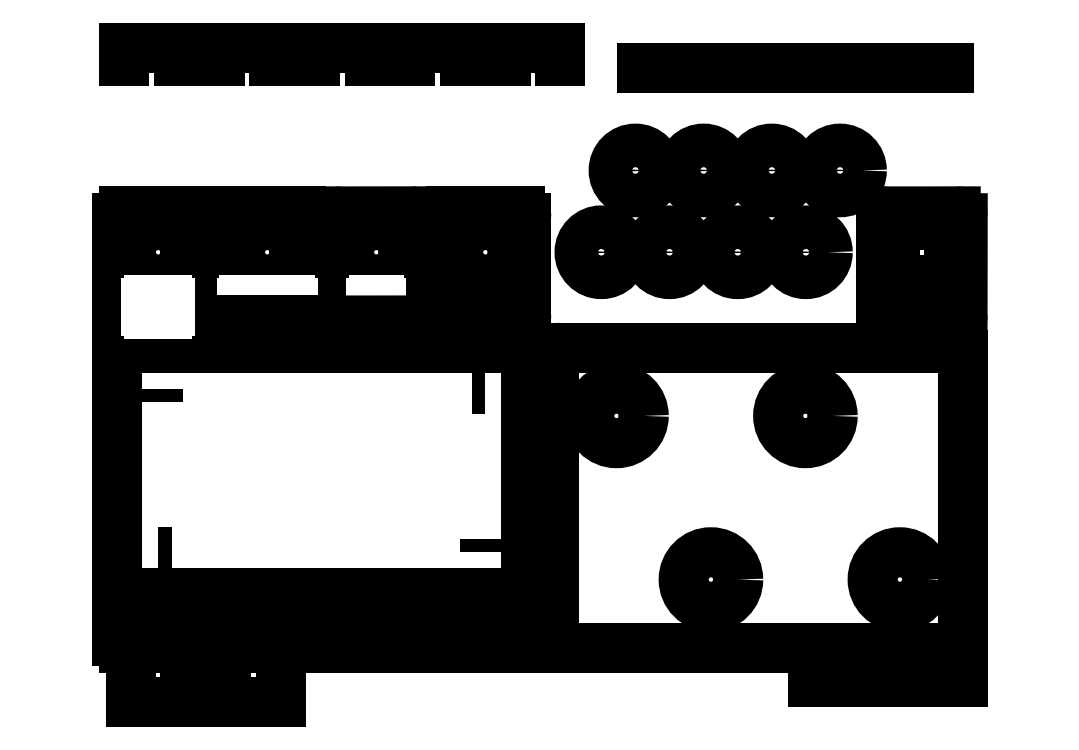
<metadata>
{"format":"dxf","ext":"dxf","renderer":"ezdxf+matplotlib","layout":"modelspace","background":"white","min_lineweight":24,"dpi":150}
</metadata>
<code>
0
SECTION
2
ENTITIES
0
ARC
8
etch
10
1.15
20
3.35
30
0
40
0.05
50
90
51
180
0
ARC
8
etch
10
1.15
20
2.65
30
0
40
0.05
50
180
51
270
0
LINE
8
etch
10
1.1
20
3.35
30
0
11
1.1
21
2.65
31
0
0
LINE
8
pcb
10
0
20
0
30
0
11
6.8
21
0
31
0
0
LINE
8
pcb
10
6.8
20
0
30
0
11
6.8
21
4.4
31
0
0
LINE
8
pcb
10
6.8
20
4.4
30
0
11
0
21
4.4
31
0
0
LINE
8
pcb
10
0
20
4.4
30
0
11
0
21
0
31
0
0
CIRCLE
8
pcb
10
0.1
20
0.1
30
0
40
0.065
0
CIRCLE
8
pcb
10
0.1
20
4.3
30
0
40
0.065
0
CIRCLE
8
pcb
10
6.7
20
4.3
30
0
40
0.065
0
CIRCLE
8
pcb
10
6.7
20
0.1
30
0
40
0.065
0
LINE
8
0
10
-0.1
20
4.5
30
0
11
-0.1
21
-0.1
31
0
0
LINE
8
0
10
6.9
20
4.5
30
0
11
-0.1
21
4.5
31
0
0
LINE
8
0
10
6.9
20
-0.1
30
0
11
6.9
21
4.5
31
0
0
LINE
8
0
10
-0.1
20
-0.1
30
0
11
6.9
21
-0.1
31
0
0
LINE
8
etch
10
0.35
20
0.6
30
0
11
3.25
21
0.6
31
0
0
LINE
8
etch
10
3.3
20
0.65
30
0
11
3.3
21
2.35
31
0
0
LINE
8
etch
10
3.25
20
2.4
30
0
11
0.35
21
2.4
31
0
0
LINE
8
etch
10
0.3
20
2.35
30
0
11
0.3
21
0.65
31
0
0
CIRCLE
8
top
10
4.654
20
0.7
30
0
40
0.2
0
CIRCLE
8
top
10
6.039
20
0.7
30
0
40
0.2
0
CIRCLE
8
top
10
3.961
20
1.9
30
0
40
0.2
0
CIRCLE
8
top
10
5.346
20
1.9
30
0
40
0.2
0
ARC
8
top
10
-0.1
20
4.5
30
0
40
0
50
0
51
0
0
ARC
8
top
10
6.9
20
4.5
30
0
40
0
50
0
51
0
0
ARC
8
top
10
6.9
20
-0.1
30
0
40
0
50
0
51
0
0
ARC
8
top
10
-0.1
20
-0.1
30
0
40
0
50
0
51
0
0
LINE
8
etch
10
3.55
20
2.4
30
0
11
6.45
21
2.4
31
0
0
LINE
8
etch
10
6.5
20
2.35
30
0
11
6.5
21
0.25
31
0
0
LINE
8
etch
10
6.45
20
0.2
30
0
11
3.55
21
0.2
31
0
0
LINE
8
etch
10
3.5
20
0.25
30
0
11
3.5
21
2.35
31
0
0
LINE
8
screen
10
0.6
20
0.9
30
0
11
3
21
0.9
31
0
0
LINE
8
screen
10
3
20
0.9
30
0
11
3
21
2.1
31
0
0
LINE
8
screen
10
3
20
2.1
30
0
11
0.6
21
2.1
31
0
0
LINE
8
screen
10
0.6
20
2.1
30
0
11
0.6
21
0.9
31
0
0
LINE
8
guides
10
4.961
20
0.1679
30
0
11
3.961
21
1.9
31
0
0
LINE
8
guides
10
5.654
20
2.432
30
0
11
4.654
21
0.7
31
0
0
LINE
8
guides
10
6.346
20
0.1679
30
0
11
5.346
21
1.9
31
0
0
LINE
8
guides
10
3.961
20
1.9
30
0
11
6.039
21
1.9
31
0
0
LINE
8
guides
10
6.039
20
1.9
30
0
11
6.039
21
0.7
31
0
0
LINE
8
guides
10
6.039
20
0.7
30
0
11
3.961
21
0.7
31
0
0
LINE
8
guides
10
3.961
20
0.7
30
0
11
3.961
21
1.9
31
0
0
LINE
8
guides
10
5
20
1.9
30
0
11
5
21
0.7
31
0
0
LINE
8
guides
10
3.961
20
1.3
30
0
11
6.039
21
1.3
31
0
0
LINE
8
guides
10
3.5
20
0.2
30
0
11
6.5
21
2.4
31
0
0
LINE
8
guides
10
3.5
20
2.4
30
0
11
6.5
21
0.2
31
0
0
LINE
8
top
10
0.35
20
0.2
30
0
11
0.85
21
0.2
31
0
0
LINE
8
top
10
0.9
20
0.25
30
0
11
0.9
21
0.35
31
0
0
LINE
8
top
10
0.85
20
0.4
30
0
11
0.35
21
0.4
31
0
0
LINE
8
top
10
0.3
20
0.35
30
0
11
0.3
21
0.25
31
0
0
LINE
8
top
10
2.75
20
0.2
30
0
11
3.25
21
0.2
31
0
0
LINE
8
top
10
3.3
20
0.25
30
0
11
3.3
21
0.35
31
0
0
LINE
8
top
10
3.25
20
0.4
30
0
11
2.75
21
0.4
31
0
0
LINE
8
top
10
2.7
20
0.35
30
0
11
2.7
21
0.25
31
0
0
LINE
8
top
10
1.15
20
0.2
30
0
11
1.65
21
0.2
31
0
0
LINE
8
top
10
1.7
20
0.25
30
0
11
1.7
21
0.35
31
0
0
LINE
8
top
10
1.65
20
0.4
30
0
11
1.15
21
0.4
31
0
0
LINE
8
top
10
1.1
20
0.35
30
0
11
1.1
21
0.25
31
0
0
LINE
8
top
10
1.95
20
0.2
30
0
11
2.45
21
0.2
31
0
0
LINE
8
top
10
2.5
20
0.25
30
0
11
2.5
21
0.35
31
0
0
LINE
8
top
10
2.45
20
0.4
30
0
11
1.95
21
0.4
31
0
0
LINE
8
top
10
1.9
20
0.35
30
0
11
1.9
21
0.25
31
0
0
LINE
8
etch
10
0.75
20
4.5
30
0
11
0.75
21
4.6
31
0
0
LINE
8
etch
10
0.75
20
4.6
30
0
11
0.35
21
4.6
31
0
0
LINE
8
etch
10
0.35
20
4.6
30
0
11
0.35
21
4.5
31
0
0
LINE
8
etch
10
1.45
20
4.5
30
0
11
1.45
21
4.6
31
0
0
LINE
8
etch
10
1.45
20
4.6
30
0
11
1.05
21
4.6
31
0
0
LINE
8
etch
10
1.05
20
4.6
30
0
11
1.05
21
4.5
31
0
0
LINE
8
etch
10
2.15
20
4.5
30
0
11
2.15
21
4.6
31
0
0
LINE
8
etch
10
2.15
20
4.6
30
0
11
1.75
21
4.6
31
0
0
LINE
8
etch
10
1.75
20
4.6
30
0
11
1.75
21
4.5
31
0
0
LINE
8
etch
10
2.85
20
4.5
30
0
11
2.85
21
4.6
31
0
0
LINE
8
etch
10
2.85
20
4.6
30
0
11
2.45
21
4.6
31
0
0
LINE
8
etch
10
2.45
20
4.6
30
0
11
2.45
21
4.5
31
0
0
LINE
8
etch
10
3.55
20
4.5
30
0
11
3.55
21
4.6
31
0
0
LINE
8
etch
10
3.55
20
4.6
30
0
11
3.15
21
4.6
31
0
0
LINE
8
etch
10
3.15
20
4.6
30
0
11
3.15
21
4.5
31
0
0
LINE
8
etch
10
6.4
20
4.45
30
0
11
6.1
21
4.45
31
0
0
LINE
8
etch
10
6.013
20
4.45
30
0
11
5.688
21
4.45
31
0
0
LINE
8
etch
10
5.463
20
4.45
30
0
11
5.037
21
4.45
31
0
0
LINE
8
etch
10
4.862
20
4.45
30
0
11
4.637
21
4.45
31
0
0
LINE
8
etch
10
4.45
20
4.45
30
0
11
4.15
21
4.45
31
0
0
LINE
8
etch
10
0.35
20
2.6
30
0
11
0.85
21
2.6
31
0
0
LINE
8
etch
10
0.9
20
2.65
30
0
11
0.9
21
3.35
31
0
0
LINE
8
etch
10
0.85
20
3.4
30
0
11
0.35
21
3.4
31
0
0
LINE
8
etch
10
0.3
20
3.35
30
0
11
0.3
21
2.65
31
0
0
LINE
8
etch
10
1.7
20
2.65
30
0
11
1.7
21
3.35
31
0
0
LINE
8
etch
10
2.498
20
2.65
30
0
11
2.498
21
3.35
31
0
0
LINE
8
etch
10
1.9
20
3.35
30
0
11
1.9
21
2.65
31
0
0
LINE
8
guides
10
3.4
20
0
30
0
11
3.4
21
4.4
31
0
0
LINE
8
guides
10
6.2
20
2.65
30
0
11
6.3
21
2.75
31
0
0
ARC
8
etch
10
0.35
20
3.35
30
0
40
0.05
50
90
51
180
0
ARC
8
etch
10
0.85
20
3.35
30
0
40
0.05
50
0
51
90
0
ARC
8
etch
10
0.85
20
2.65
30
0
40
0.05
50
270
51
0
0
ARC
8
etch
10
0.35
20
2.65
30
0
40
0.05
50
180
51
270
0
ARC
8
etch
10
1.65
20
2.65
30
0
40
0.05
50
270
51
0
0
ARC
8
etch
10
1.95
20
2.65
30
0
40
0.05
50
180
51
270
0
ARC
8
etch
10
2.448
20
2.65
30
0
40
0.05
50
270
51
0
0
ARC
8
etch
10
2.448
20
3.35
30
0
40
0.05
50
0
51
90
0
ARC
8
etch
10
1.95
20
3.35
30
0
40
0.05
50
90
51
180
0
ARC
8
etch
10
1.65
20
3.35
30
0
40
0.05
50
0
51
90
0
ARC
8
etch
10
6.45
20
2.35
30
0
40
0.05
50
0
51
90
0
ARC
8
etch
10
6.45
20
0.25
30
0
40
0.05
50
270
51
0
0
ARC
8
etch
10
3.55
20
0.25
30
0
40
0.05
50
180
51
270
0
ARC
8
etch
10
3.55
20
2.35
30
0
40
0.05
50
90
51
180
0
ARC
8
etch
10
3.25
20
2.35
30
0
40
0.05
50
0
51
90
0
ARC
8
etch
10
0.35
20
2.35
30
0
40
0.05
50
90
51
180
0
ARC
8
etch
10
0.35
20
0.65
30
0
40
0.05
50
180
51
270
0
ARC
8
etch
10
3.25
20
0.65
30
0
40
0.05
50
270
51
0
0
ARC
8
top
10
3.25
20
0.35
30
0
40
0.05
50
0
51
90
0
ARC
8
top
10
3.25
20
0.25
30
0
40
0.05
50
270
51
0
0
ARC
8
top
10
2.75
20
0.25
30
0
40
0.05
50
180
51
270
0
ARC
8
top
10
2.75
20
0.35
30
0
40
0.05
50
90
51
180
0
ARC
8
top
10
2.45
20
0.35
30
0
40
0.05
50
0
51
90
0
ARC
8
top
10
2.45
20
0.25
30
0
40
0.05
50
270
51
0
0
ARC
8
top
10
1.95
20
0.25
30
0
40
0.05
50
180
51
270
0
ARC
8
top
10
1.95
20
0.35
30
0
40
0.05
50
90
51
180
0
ARC
8
top
10
1.65
20
0.25
30
0
40
0.05
50
270
51
0
0
ARC
8
top
10
1.65
20
0.35
30
0
40
0.05
50
0
51
90
0
ARC
8
top
10
1.15
20
0.35
30
0
40
0.05
50
90
51
180
0
ARC
8
top
10
1.15
20
0.25
30
0
40
0.05
50
180
51
270
0
ARC
8
top
10
0.85
20
0.25
30
0
40
0.05
50
270
51
0
0
ARC
8
top
10
0.85
20
0.35
30
0
40
0.05
50
0
51
90
0
ARC
8
top
10
0.35
20
0.25
30
0
40
0.05
50
180
51
270
0
ARC
8
top
10
0.35
20
0.35
30
0
40
0.05
50
90
51
180
0
LINE
8
etch
10
0.4
20
-0.2
30
0
11
0.8
21
-0.2
31
0
0
LINE
8
etch
10
0.8
20
-0.2
30
0
11
0.8
21
-0.1
31
0
0
LINE
8
etch
10
0.4
20
-0.1
30
0
11
0.4
21
-0.2
31
0
0
LINE
8
etch
10
1.1
20
-0.2
30
0
11
1.5
21
-0.2
31
0
0
LINE
8
etch
10
1.5
20
-0.2
30
0
11
1.5
21
-0.1
31
0
0
LINE
8
etch
10
1.1
20
-0.1
30
0
11
1.1
21
-0.2
31
0
0
CIRCLE
8
top
10
0.6
20
3.1
30
0
40
0.2
0
CIRCLE
8
top
10
1.4
20
3.1
30
0
40
0.2
0
CIRCLE
8
top
10
2.2
20
3.1
30
0
40
0.2
0
LINE
8
pcb
10
5.4
20
0
30
0
11
6.5
21
0
31
0
0
LINE
8
pcb
10
6.5
20
0
30
0
11
6.5
21
1.1
31
0
0
LINE
8
pcb
10
6.5
20
1.1
30
0
11
5.4
21
1.1
31
0
0
LINE
8
pcb
10
5.4
20
1.1
30
0
11
5.4
21
0
31
0
0
LINE
8
guides
10
0.6
20
2.1
30
0
11
3
21
0.9
31
0
0
LINE
8
guides
10
0.6
20
0.9
30
0
11
3
21
2.1
31
0
0
ARC
8
0
10
1.333
20
2.67
30
0
40
0.02
50
180
51
270
0
ARC
8
0
10
1.367
20
2.67
30
0
40
0.02
50
270
51
0
0
ARC
8
0
10
1.367
20
2.73
30
0
40
0.02
50
0
51
90
0
ARC
8
0
10
1.333
20
2.73
30
0
40
0.02
50
90
51
180
0
ARC
8
0
10
1.433
20
2.73
30
0
40
0.02
50
90
51
180
0
ARC
8
0
10
1.468
20
2.67
30
0
40
0.02
50
270
51
0
0
ARC
8
0
10
1.433
20
2.67
30
0
40
0.02
50
180
51
270
0
ARC
8
0
10
1.468
20
2.73
30
0
40
0.02
50
0
51
90
0
ARC
8
0
10
1.532
20
2.73
30
0
40
0.02
50
90
51
180
0
ARC
8
0
10
1.567
20
2.73
30
0
40
0.02
50
0
51
90
0
ARC
8
0
10
1.567
20
2.67
30
0
40
0.02
50
270
51
0
0
ARC
8
0
10
1.532
20
2.67
30
0
40
0.02
50
180
51
270
0
ARC
8
0
10
2.183
20
2.67
30
0
40
0.02
50
180
51
270
0
ARC
8
0
10
2.218
20
2.73
30
0
40
0.02
50
0
51
90
0
ARC
8
0
10
2.183
20
2.73
30
0
40
0.02
50
90
51
180
0
ARC
8
0
10
2.218
20
2.67
30
0
40
0.02
50
270
51
0
0
ARC
8
0
10
2.982
20
2.73
30
0
40
0.02
50
90
51
180
0
ARC
8
0
10
3.018
20
2.73
30
0
40
0.02
50
0
51
90
0
ARC
8
0
10
3.018
20
2.67
30
0
40
0.02
50
270
51
0
0
ARC
8
0
10
2.982
20
2.67
30
0
40
0.02
50
180
51
270
0
LINE
8
0
10
1.333
20
2.65
30
0
11
1.367
21
2.65
31
0
0
LINE
8
0
10
1.387
20
2.67
30
0
11
1.387
21
2.73
31
0
0
LINE
8
0
10
1.367
20
2.75
30
0
11
1.333
21
2.75
31
0
0
LINE
8
0
10
1.312
20
2.73
30
0
11
1.312
21
2.67
31
0
0
LINE
8
0
10
1.433
20
2.65
30
0
11
1.468
21
2.65
31
0
0
LINE
8
0
10
1.488
20
2.67
30
0
11
1.488
21
2.73
31
0
0
LINE
8
0
10
1.468
20
2.75
30
0
11
1.433
21
2.75
31
0
0
LINE
8
0
10
1.413
20
2.73
30
0
11
1.413
21
2.67
31
0
0
LINE
8
0
10
1.532
20
2.65
30
0
11
1.567
21
2.65
31
0
0
LINE
8
0
10
1.587
20
2.67
30
0
11
1.587
21
2.73
31
0
0
LINE
8
0
10
1.567
20
2.75
30
0
11
1.532
21
2.75
31
0
0
LINE
8
0
10
1.512
20
2.73
30
0
11
1.512
21
2.67
31
0
0
LINE
8
0
10
1.232
20
2.65
30
0
11
1.268
21
2.65
31
0
0
LINE
8
0
10
1.288
20
2.67
30
0
11
1.288
21
2.73
31
0
0
LINE
8
0
10
1.268
20
2.75
30
0
11
1.232
21
2.75
31
0
0
LINE
8
0
10
1.212
20
2.73
30
0
11
1.212
21
2.67
31
0
0
LINE
8
0
10
0.6325
20
2.65
30
0
11
0.6675
21
2.65
31
0
0
LINE
8
0
10
0.6875
20
2.67
30
0
11
0.6875
21
2.73
31
0
0
LINE
8
0
10
0.6675
20
2.75
30
0
11
0.6325
21
2.75
31
0
0
LINE
8
0
10
0.6125
20
2.73
30
0
11
0.6125
21
2.67
31
0
0
LINE
8
0
10
0.5325
20
2.65
30
0
11
0.5675
21
2.65
31
0
0
LINE
8
0
10
0.5875
20
2.67
30
0
11
0.5875
21
2.73
31
0
0
LINE
8
0
10
0.5675
20
2.75
30
0
11
0.5325
21
2.75
31
0
0
LINE
8
0
10
0.5125
20
2.73
30
0
11
0.5125
21
2.67
31
0
0
LINE
8
0
10
2.183
20
2.65
30
0
11
2.218
21
2.65
31
0
0
LINE
8
0
10
2.238
20
2.67
30
0
11
2.238
21
2.73
31
0
0
LINE
8
0
10
2.218
20
2.75
30
0
11
2.183
21
2.75
31
0
0
LINE
8
0
10
2.163
20
2.73
30
0
11
2.163
21
2.67
31
0
0
LINE
8
0
10
2.982
20
2.65
30
0
11
3.018
21
2.65
31
0
0
LINE
8
0
10
3.038
20
2.67
30
0
11
3.038
21
2.73
31
0
0
LINE
8
0
10
3.018
20
2.75
30
0
11
2.982
21
2.75
31
0
0
LINE
8
0
10
2.962
20
2.73
30
0
11
2.962
21
2.67
31
0
0
ARC
8
0
10
0.5325
20
2.73
30
0
40
0.02
50
90
51
180
0
ARC
8
0
10
0.5675
20
2.73
30
0
40
0.02
50
0
51
90
0
ARC
8
0
10
0.5325
20
2.67
30
0
40
0.02
50
180
51
270
0
ARC
8
0
10
0.5675
20
2.67
30
0
40
0.02
50
270
51
0
0
ARC
8
0
10
0.6325
20
2.67
30
0
40
0.02
50
180
51
270
0
ARC
8
0
10
0.6325
20
2.73
30
0
40
0.02
50
90
51
180
0
ARC
8
0
10
0.6675
20
2.73
30
0
40
0.02
50
0
51
90
0
ARC
8
0
10
0.6675
20
2.67
30
0
40
0.02
50
270
51
0
0
ARC
8
0
10
1.232
20
2.73
30
0
40
0.02
50
90
51
180
0
ARC
8
0
10
1.268
20
2.73
30
0
40
0.02
50
0
51
90
0
ARC
8
0
10
1.268
20
2.67
30
0
40
0.02
50
270
51
0
0
ARC
8
0
10
1.232
20
2.67
30
0
40
0.02
50
180
51
270
0
ARC
8
etch
10
2.75
20
2.65
30
0
40
0.05
50
180
51
270
0
ARC
8
etch
10
3.25
20
2.65
30
0
40
0.05
50
270
51
0
0
LINE
8
etch
10
3.3
20
2.65
30
0
11
3.3
21
3.35
31
0
0
ARC
8
etch
10
3.25
20
3.35
30
0
40
0.05
50
0
51
90
0
ARC
8
etch
10
2.75
20
3.35
30
0
40
0.05
50
90
51
180
0
LINE
8
etch
10
2.7
20
3.35
30
0
11
2.7
21
2.65
31
0
0
CIRCLE
8
top
10
3
20
3.1
30
0
40
0.2
0
LINE
8
pcb
10
0.25
20
3.4
30
0
11
0.85
21
3.4
31
0
0
LINE
8
pcb
10
0.85
20
3.4
30
0
11
0.85
21
4.4
31
0
0
LINE
8
pcb
10
0.85
20
4.4
30
0
11
0.25
21
4.4
31
0
0
LINE
8
pcb
10
0.25
20
4.4
30
0
11
0.25
21
3.4
31
0
0
LINE
8
pcb
10
0.55
20
3.1
30
0
11
0.55
21
3.4
31
0
0
LINE
8
etch
10
1.15
20
3.4
30
0
11
1.65
21
3.4
31
0
0
LINE
8
etch
10
1.65
20
2.6
30
0
11
1.15
21
2.6
31
0
0
LINE
8
etch
10
1.95
20
3.4
30
0
11
2.448
21
3.4
31
0
0
LINE
8
etch
10
2.448
20
2.6
30
0
11
1.95
21
2.6
31
0
0
LINE
8
etch
10
2.75
20
2.6
30
0
11
3.25
21
2.6
31
0
0
LINE
8
etch
10
3.25
20
3.4
30
0
11
2.75
21
3.4
31
0
0
LINE
8
pcb
10
0.96
20
3.4
30
0
11
1.56
21
3.4
31
0
0
LINE
8
pcb
10
1.56
20
3.4
30
0
11
1.56
21
4.4
31
0
0
LINE
8
pcb
10
1.56
20
4.4
30
0
11
0.96
21
4.4
31
0
0
LINE
8
pcb
10
0.96
20
4.4
30
0
11
0.96
21
3.4
31
0
0
LINE
8
pcb
10
1.65
20
3.4
30
0
11
2.25
21
3.4
31
0
0
LINE
8
pcb
10
2.25
20
3.4
30
0
11
2.25
21
4.4
31
0
0
LINE
8
pcb
10
2.25
20
4.4
30
0
11
1.65
21
4.4
31
0
0
LINE
8
pcb
10
1.65
20
4.4
30
0
11
1.65
21
3.4
31
0
0
LINE
8
pcb
10
2.35
20
3.4
30
0
11
2.95
21
3.4
31
0
0
LINE
8
pcb
10
2.95
20
3.4
30
0
11
2.95
21
4.4
31
0
0
LINE
8
pcb
10
2.95
20
4.4
30
0
11
2.35
21
4.4
31
0
0
LINE
8
pcb
10
2.35
20
4.4
30
0
11
2.35
21
3.4
31
0
0
LINE
8
pcb
10
3.05
20
3.4
30
0
11
3.65
21
3.4
31
0
0
LINE
8
pcb
10
3.65
20
3.4
30
0
11
3.65
21
4.4
31
0
0
LINE
8
pcb
10
3.65
20
4.4
30
0
11
3.05
21
4.4
31
0
0
LINE
8
pcb
10
3.05
20
4.4
30
0
11
3.05
21
3.4
31
0
0
LINE
8
top
10
5.95
20
2.6
30
0
11
6.45
21
2.6
31
0
0
ARC
8
top
10
6.45
20
2.65
30
0
40
0.05
50
270
51
0
0
ARC
8
top
10
5.95
20
2.65
30
0
40
0.05
50
180
51
270
0
LINE
8
etch
10
5.4
20
-0.05
30
0
11
6.5
21
-0.05
31
0
0
LINE
8
pcb
10
4.327
20
3.46
30
0
11
4.673
21
3.26
31
0
0
LINE
8
pcb
10
4.327
20
3.46
30
0
11
4.673
21
3.26
31
0
0
CIRCLE
8
etch
10
4.35
20
3.1
30
0
40
0.16
0
LINE
8
pcb
10
4.373
20
2.74
30
0
11
4.673
21
3.26
31
0
0
LINE
8
pcb
10
4.327
20
3.46
30
0
11
4.027
21
2.94
31
0
0
LINE
8
pcb
10
4.027
20
2.94
30
0
11
4.373
21
2.74
31
0
0
LINE
8
pcb
10
4.827
20
3.46
30
0
11
5.173
21
3.26
31
0
0
LINE
8
pcb
10
4.827
20
3.46
30
0
11
5.173
21
3.26
31
0
0
CIRCLE
8
etch
10
4.85
20
3.1
30
0
40
0.16
0
LINE
8
pcb
10
4.873
20
2.74
30
0
11
5.173
21
3.26
31
0
0
LINE
8
pcb
10
4.827
20
3.46
30
0
11
4.527
21
2.94
31
0
0
LINE
8
pcb
10
4.527
20
2.94
30
0
11
4.873
21
2.74
31
0
0
LINE
8
pcb
10
5.327
20
3.46
30
0
11
5.673
21
3.26
31
0
0
LINE
8
pcb
10
5.327
20
3.46
30
0
11
5.673
21
3.26
31
0
0
CIRCLE
8
etch
10
5.35
20
3.1
30
0
40
0.16
0
LINE
8
pcb
10
5.373
20
2.74
30
0
11
5.673
21
3.26
31
0
0
LINE
8
pcb
10
5.327
20
3.46
30
0
11
5.027
21
2.94
31
0
0
LINE
8
pcb
10
5.027
20
2.94
30
0
11
5.373
21
2.74
31
0
0
LINE
8
pcb
10
4.777
20
3.54
30
0
11
5.123
21
3.34
31
0
0
LINE
8
pcb
10
5.577
20
4.06
30
0
11
5.923
21
3.86
31
0
0
LINE
8
pcb
10
5.577
20
4.06
30
0
11
5.923
21
3.86
31
0
0
LINE
8
pcb
10
4.077
20
4.06
30
0
11
4.423
21
3.86
31
0
0
LINE
8
pcb
10
4.077
20
4.06
30
0
11
4.423
21
3.86
31
0
0
CIRCLE
8
etch
10
5.6
20
3.7
30
0
40
0.16
0
CIRCLE
8
etch
10
4.1
20
3.7
30
0
40
0.16
0
LINE
8
pcb
10
5.623
20
3.34
30
0
11
5.923
21
3.86
31
0
0
LINE
8
pcb
10
4.123
20
3.34
30
0
11
4.423
21
3.86
31
0
0
LINE
8
pcb
10
5.577
20
4.06
30
0
11
5.277
21
3.54
31
0
0
LINE
8
pcb
10
4.077
20
4.06
30
0
11
3.777
21
3.54
31
0
0
LINE
8
pcb
10
5.277
20
3.54
30
0
11
5.623
21
3.34
31
0
0
LINE
8
pcb
10
3.777
20
3.54
30
0
11
4.123
21
3.34
31
0
0
LINE
8
pcb
10
4.577
20
4.06
30
0
11
4.923
21
3.86
31
0
0
LINE
8
pcb
10
4.577
20
4.06
30
0
11
4.923
21
3.86
31
0
0
CIRCLE
8
etch
10
4.6
20
3.7
30
0
40
0.16
0
LINE
8
pcb
10
4.623
20
3.34
30
0
11
4.923
21
3.86
31
0
0
LINE
8
pcb
10
4.577
20
4.06
30
0
11
4.277
21
3.54
31
0
0
LINE
8
pcb
10
4.277
20
3.54
30
0
11
4.623
21
3.34
31
0
0
LINE
8
pcb
10
5.077
20
4.06
30
0
11
5.423
21
3.86
31
0
0
LINE
8
pcb
10
5.077
20
4.06
30
0
11
5.423
21
3.86
31
0
0
CIRCLE
8
etch
10
5.1
20
3.7
30
0
40
0.16
0
LINE
8
pcb
10
5.123
20
3.34
30
0
11
5.423
21
3.86
31
0
0
LINE
8
pcb
10
5.077
20
4.06
30
0
11
4.777
21
3.54
31
0
0
LINE
8
pcb
10
3.827
20
3.46
30
0
11
4.173
21
3.26
31
0
0
LINE
8
pcb
10
3.827
20
3.46
30
0
11
4.173
21
3.26
31
0
0
CIRCLE
8
etch
10
3.85
20
3.1
30
0
40
0.16
0
LINE
8
pcb
10
3.873
20
2.74
30
0
11
4.173
21
3.26
31
0
0
LINE
8
pcb
10
3.827
20
3.46
30
0
11
3.527
21
2.94
31
0
0
LINE
8
pcb
10
3.527
20
2.94
30
0
11
3.873
21
2.74
31
0
0
LINE
8
etch
10
6.499
20
2.65
30
0
11
6.5
21
3.35
31
0
0
ARC
8
etch
10
6.449
20
3.35
30
0
40
0.05
50
0
51
90
0
ARC
8
etch
10
5.951
20
3.35
30
0
40
0.05
50
90
51
180
0
LINE
8
etch
10
5.901
20
3.35
30
0
11
5.901
21
2.65
31
0
0
LINE
8
etch
10
5.951
20
3.4
30
0
11
6.449
21
3.4
31
0
0
LINE
8
etch
10
6.02
20
3.3
30
0
11
6.38
21
3.3
31
0
0
LINE
8
etch
10
6.4
20
3.28
30
0
11
6.4
21
2.92
31
0
0
LINE
8
etch
10
6.38
20
2.9
30
0
11
6.02
21
2.9
31
0
0
LINE
8
etch
10
6
20
2.92
30
0
11
6
21
3.28
31
0
0
LINE
8
etch
10
6.12
20
2.75
30
0
11
6.28
21
2.75
31
0
0
LINE
8
etch
10
6.3
20
2.73
30
0
11
6.3
21
2.67
31
0
0
LINE
8
etch
10
6.28
20
2.65
30
0
11
6.12
21
2.65
31
0
0
LINE
8
etch
10
6.1
20
2.67
30
0
11
6.1
21
2.73
31
0
0
ARC
8
etch
10
6.12
20
2.73
30
0
40
0.02
50
90
51
180
0
ARC
8
etch
10
6.28
20
2.73
30
0
40
0.02
50
0
51
90
0
ARC
8
etch
10
6.28
20
2.67
30
0
40
0.02
50
270
51
0
0
ARC
8
etch
10
6.12
20
2.67
30
0
40
0.02
50
180
51
270
0
ARC
8
etch
10
6.02
20
3.28
30
0
40
0.02
50
90
51
180
0
ARC
8
etch
10
6.38
20
3.28
30
0
40
0.02
50
0
51
90
0
ARC
8
etch
10
6.38
20
2.92
30
0
40
0.02
50
270
51
0
0
ARC
8
etch
10
6.02
20
2.92
30
0
40
0.02
50
180
51
270
0
ENDSEC
0
EOF

</code>
